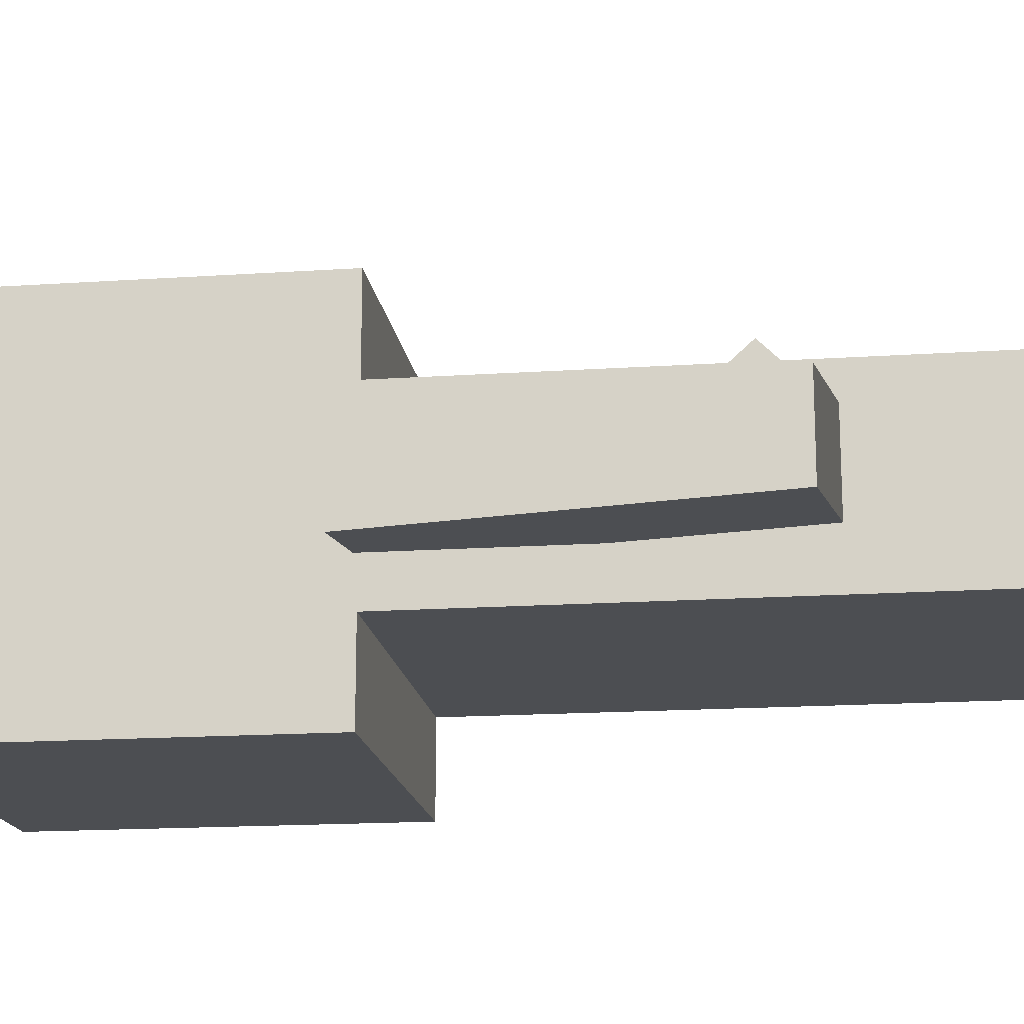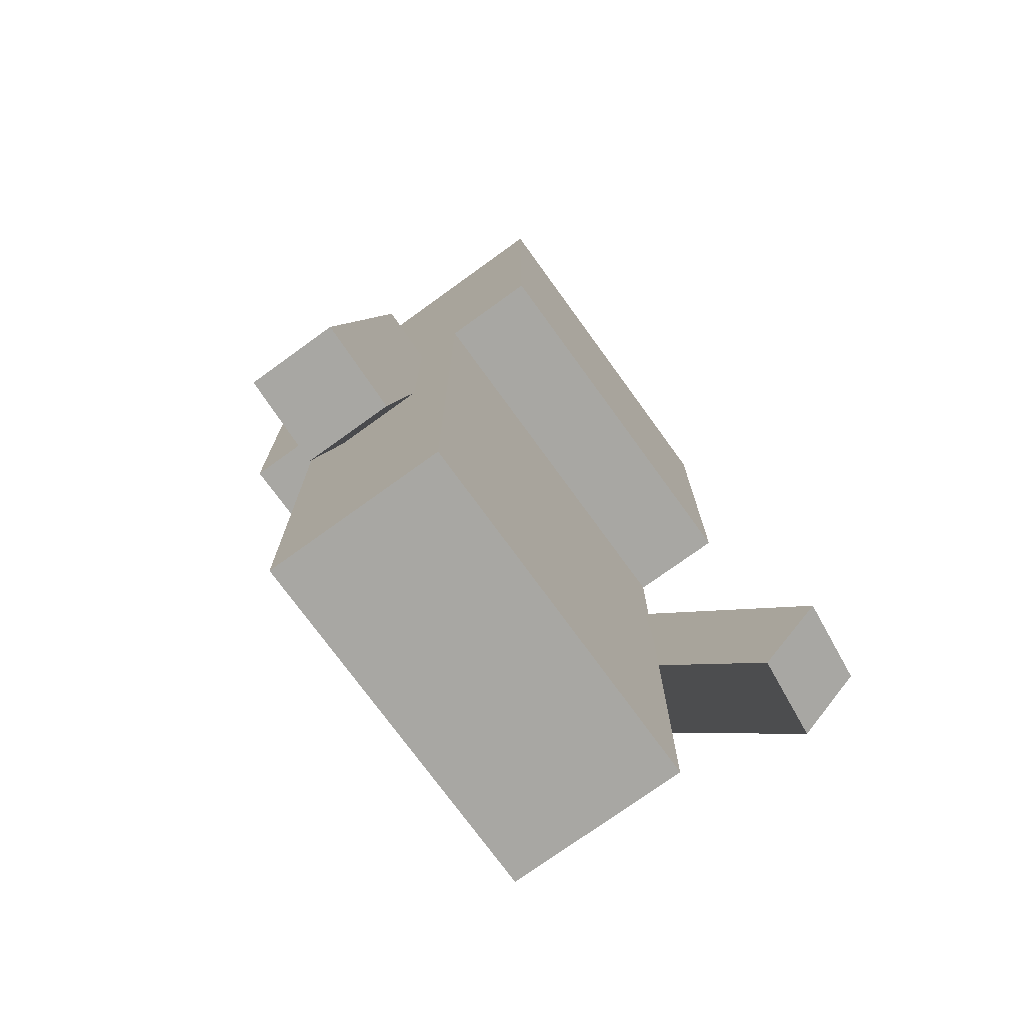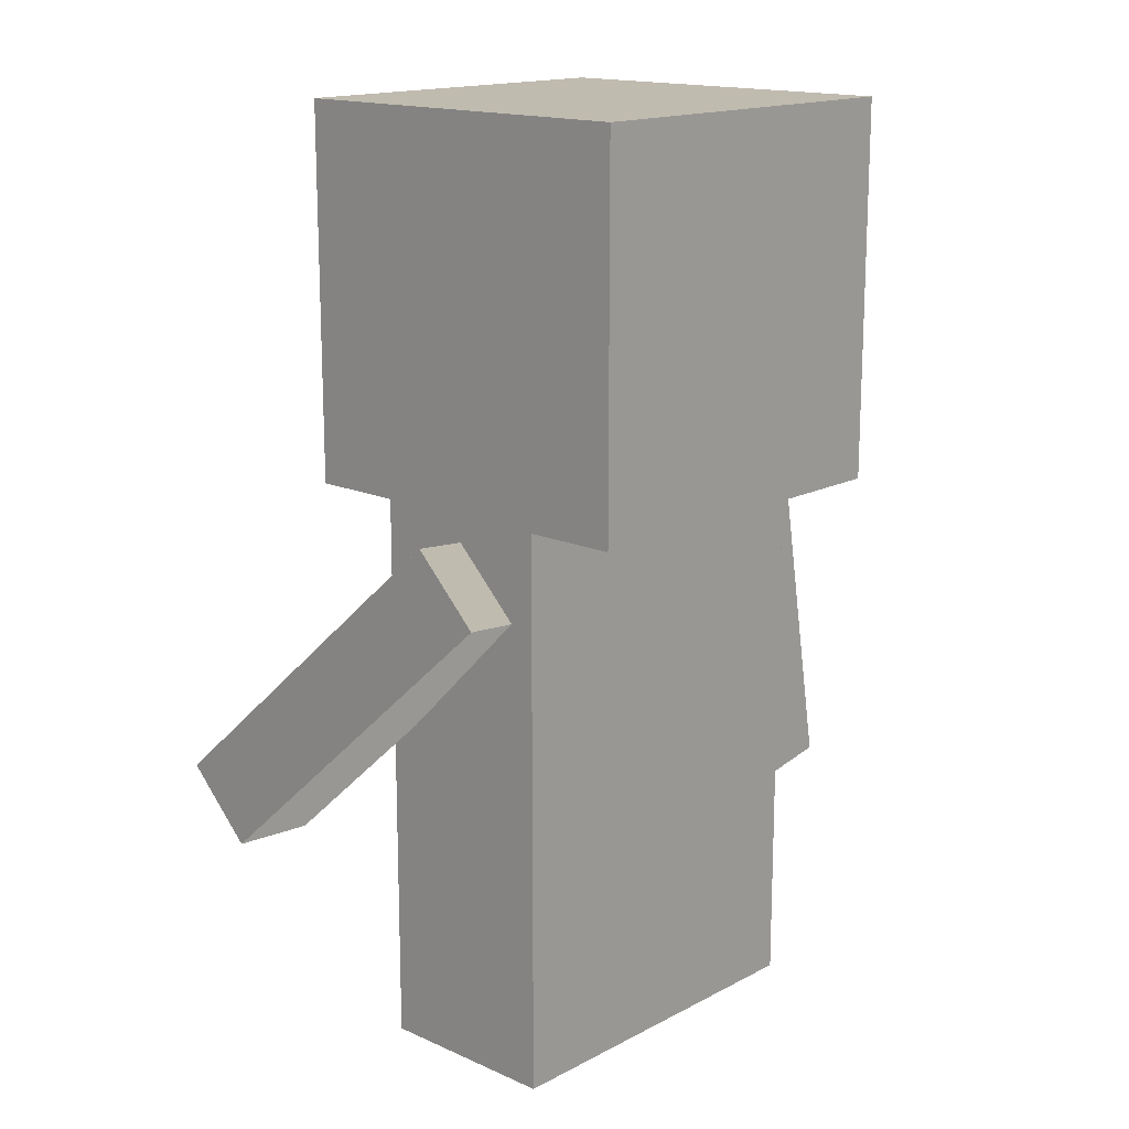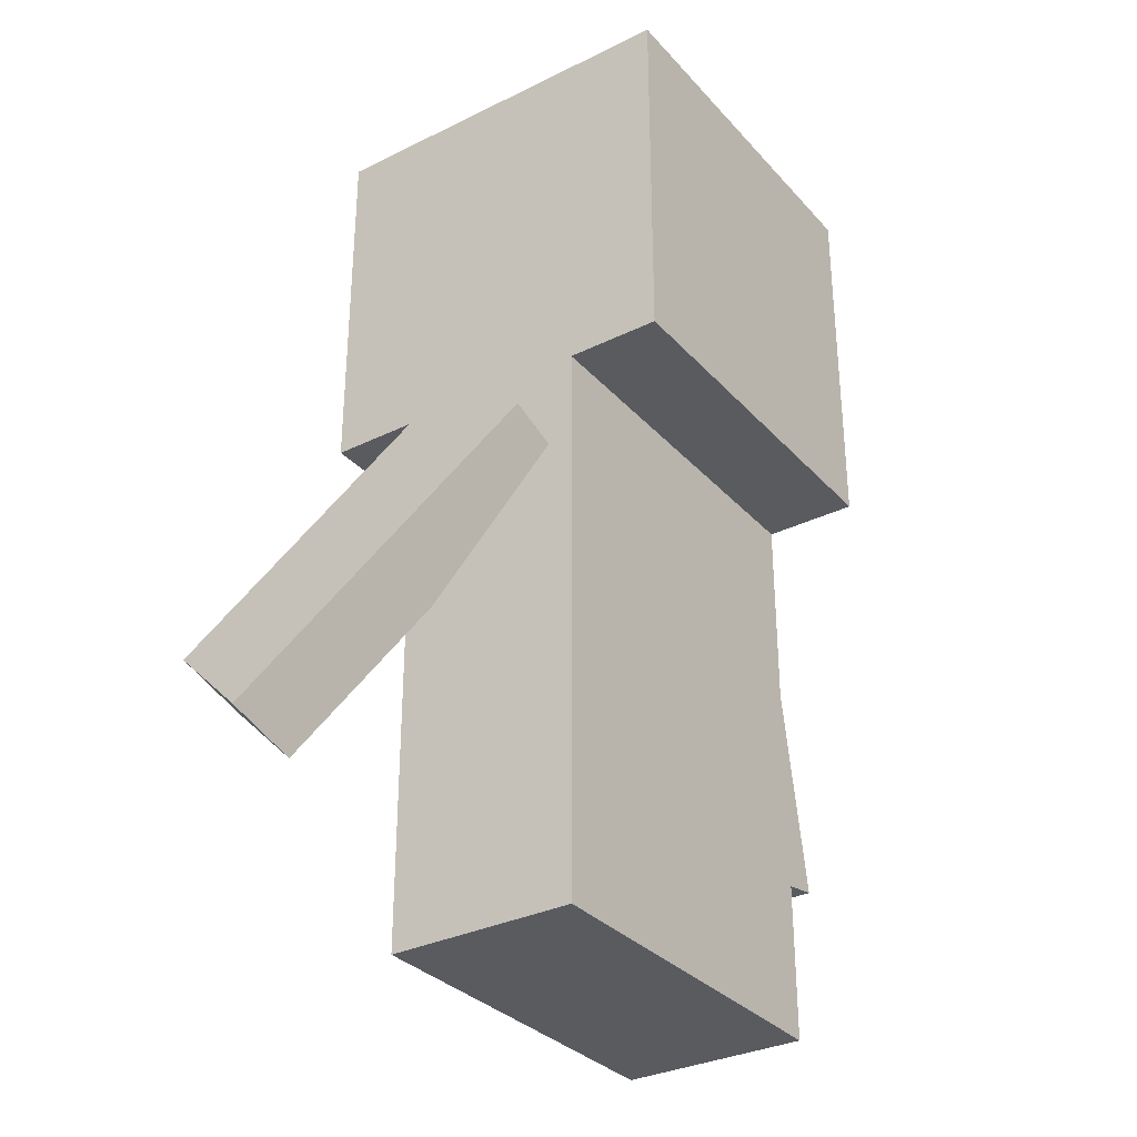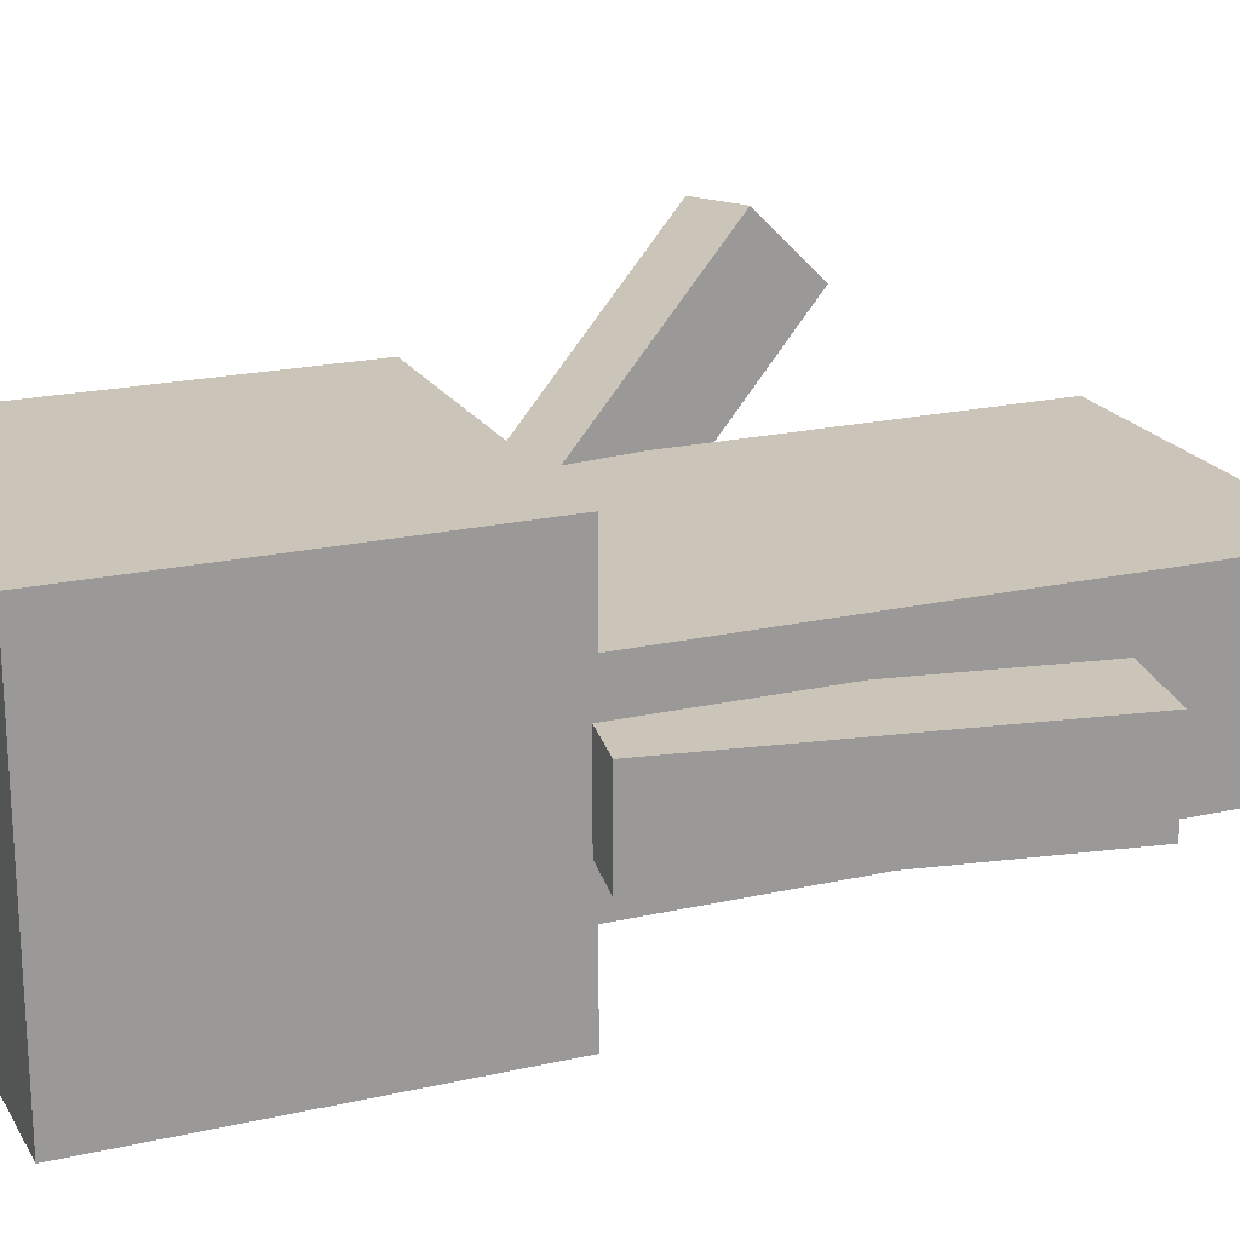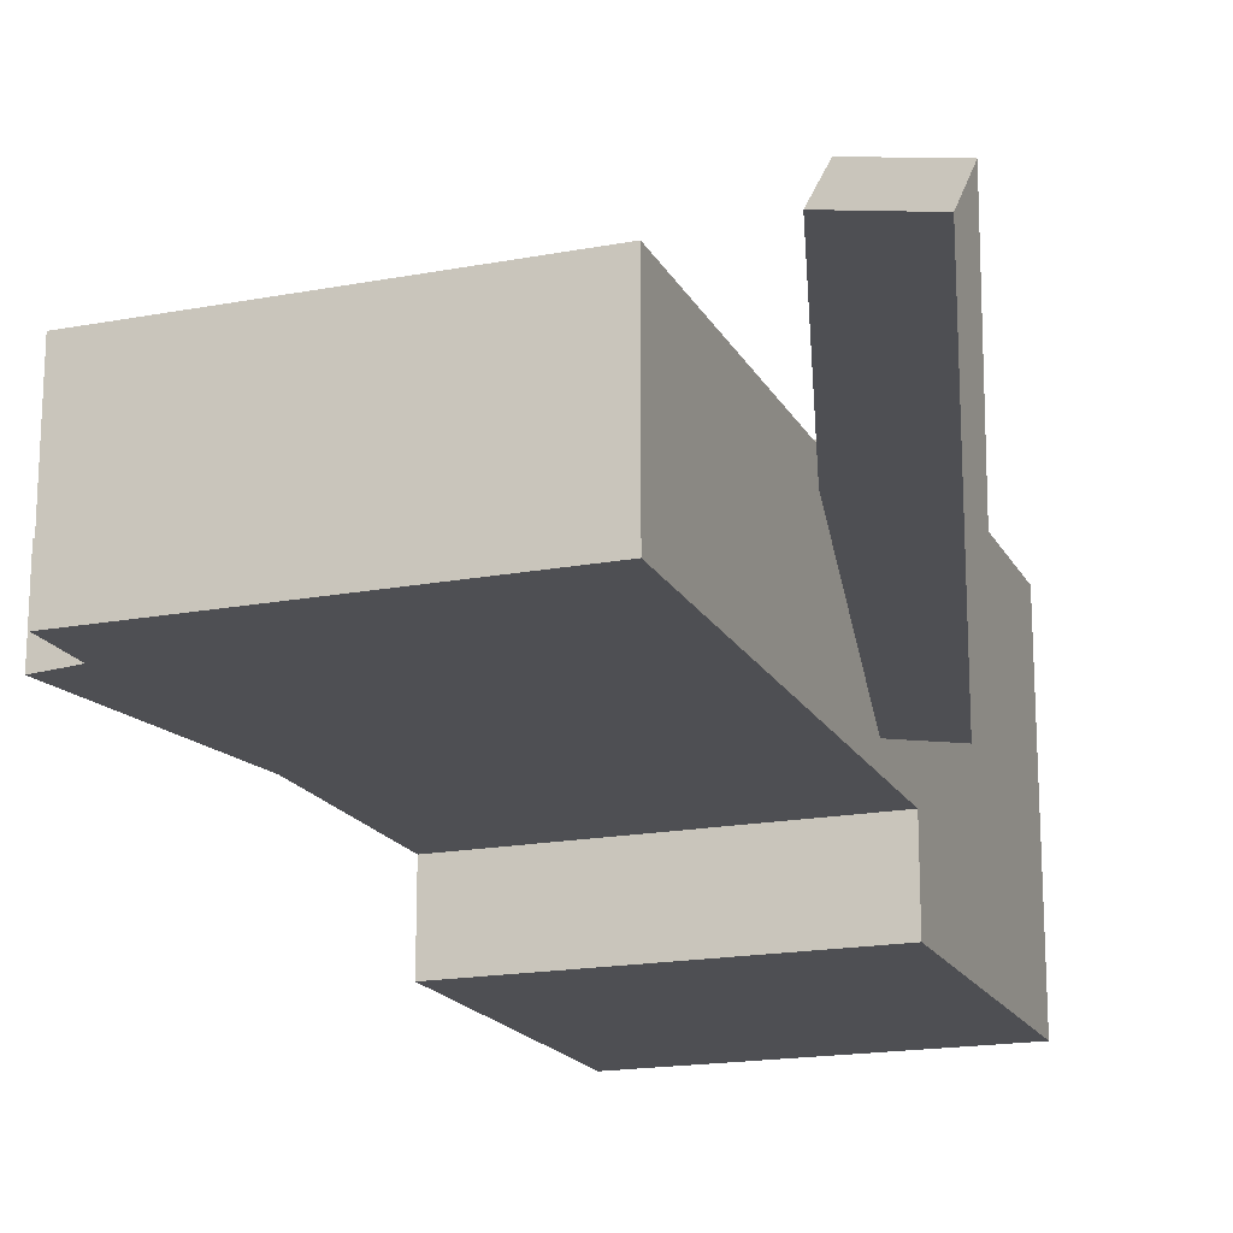
<metadata>
{"format":"obj","ext":"obj","renderer":"f3d","projection":"perspective","resolution":1024,"background":"white","views":[{"elev":-16.7,"azim":-82.2,"up":"+Z"},{"elev":-74.5,"azim":-54.1,"up":"+Y"},{"elev":15.9,"azim":132.8,"up":"+Y"},{"elev":-32.3,"azim":124.5,"up":"+Y"},{"elev":20.4,"azim":-112.7,"up":"+Z"},{"elev":-18.1,"azim":20.2,"up":"+Z"}]}
</metadata>
<code>
v 5.866 5.481 5.001
v 4.13 12.44 -1.962
v 8.328 5.788 4.694
v 6.592 12.75 -2.269
v 8.328 7.556 6.462
v 6.592 14.52 -0.5014
v 5.866 7.249 6.769
v 4.13 14.21 -0.1945
o Cube.3
f 1 2 4 3
f 3 4 6 5
f 5 6 8 7
f 7 8 2 1
f 2 8 6 4
f 7 1 3 5
v -8.328 5.533 -1.5
v -6.592 15.38 -1.5
v -5.866 5.099 -1.5
v -4.13 14.95 -1.5
v -5.866 5.099 1
v -4.13 14.95 1
v -8.328 5.533 1
v -6.592 15.38 1
o Cube.2
f 9 10 12 11
f 11 12 14 13
f 13 14 16 15
f 15 16 10 9
f 10 16 14 12
f 15 9 11 13
v -5.021 0 -2.75
v -5.021 15 -2.75
v 4.979 0 -2.75
v 4.979 15 -2.75
v 4.979 0 2.25
v 4.979 15 2.25
v -5.021 0 2.25
v -5.021 15 2.25
o Cube.1
f 17 18 20 19
f 19 20 22 21
f 23 24 18 17
f 21 22 24 23
f 23 17 19 21
f 18 24 22 20
v -5.021 15 -5.25
v -5.021 25 -5.25
v 4.979 15 -5.25
v 4.979 25 -5.25
v 4.979 15 4.75
v 4.979 25 4.75
v -5.021 15 4.75
v -5.021 25 4.75
o Cube
f 25 26 28 27
f 26 32 30 28
f 31 25 27 29
f 27 28 30 29
f 29 30 32 31
f 31 32 26 25

</code>
